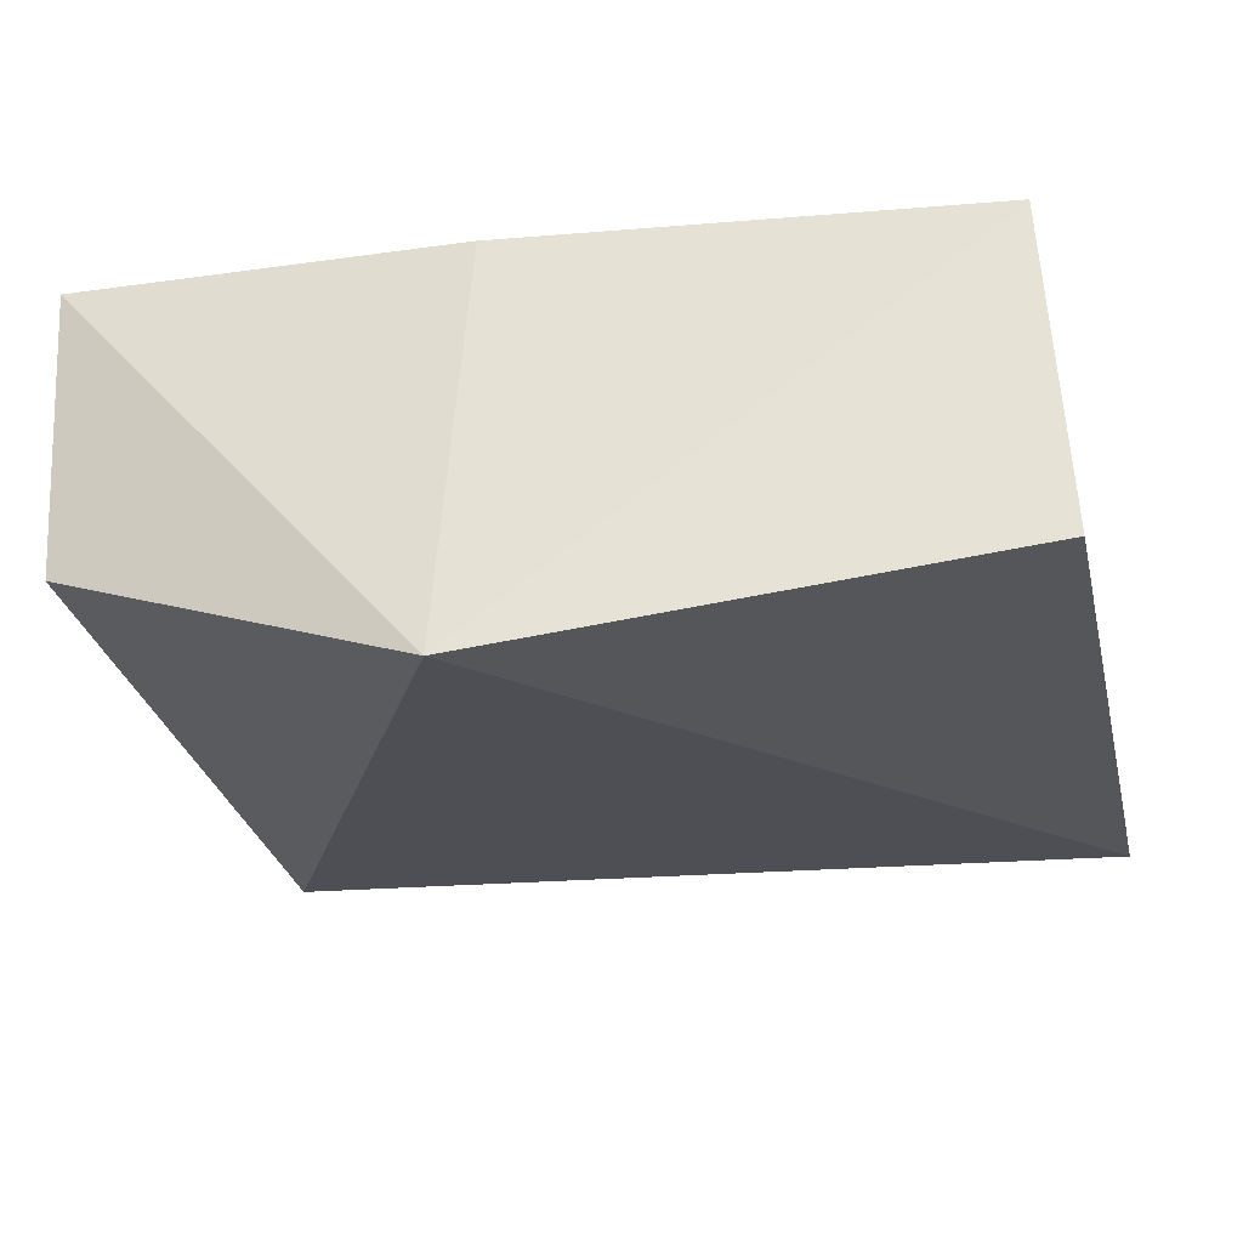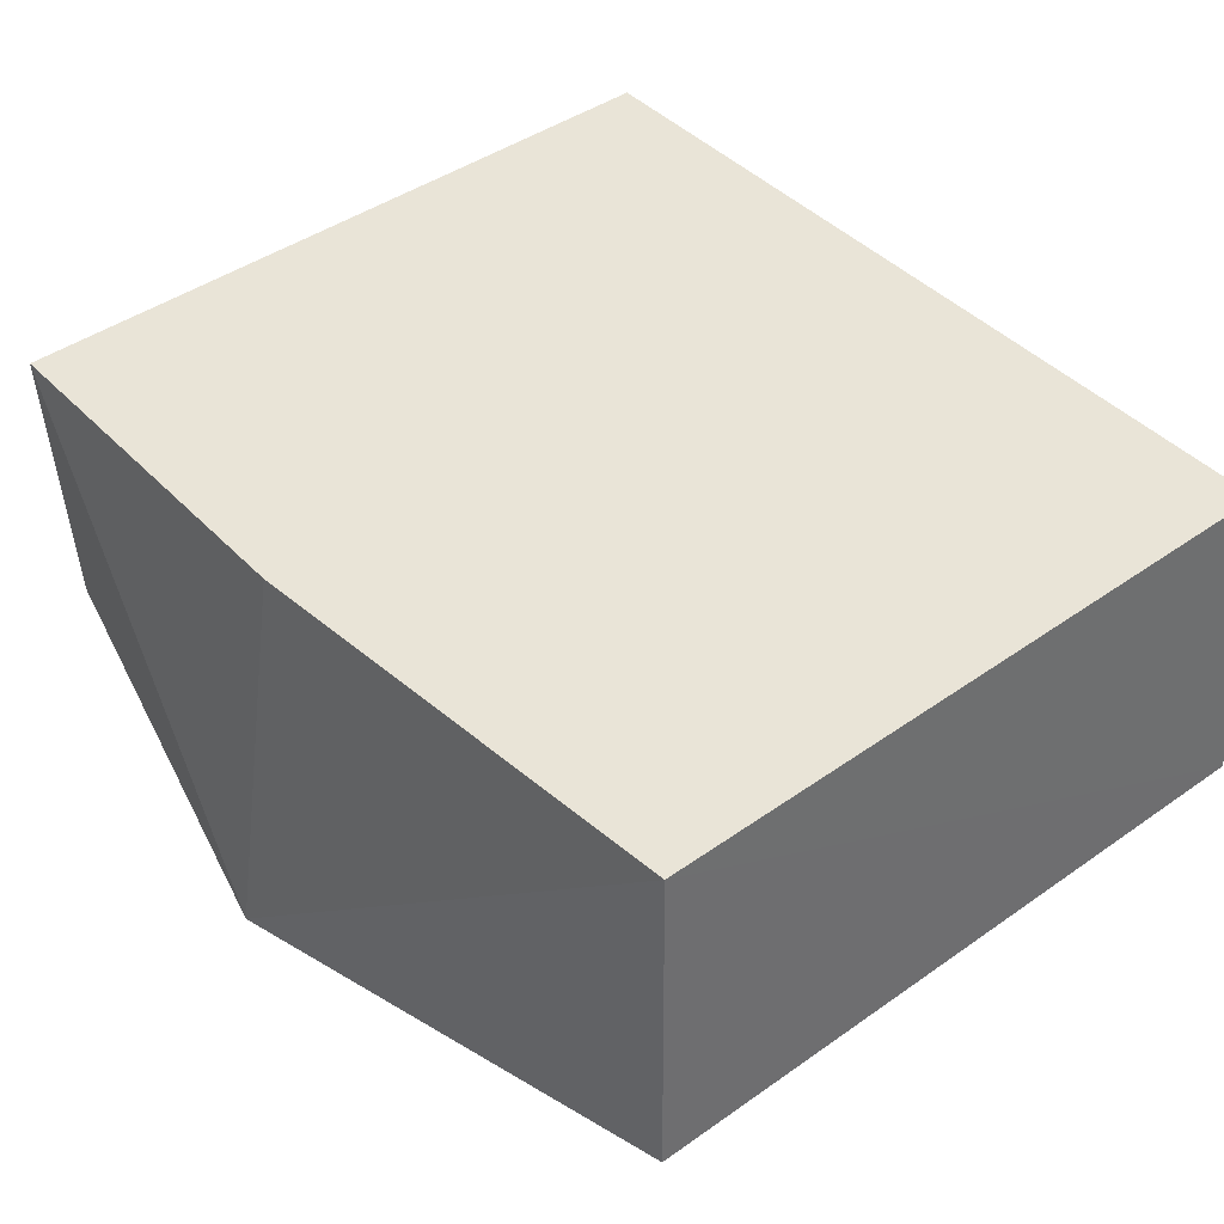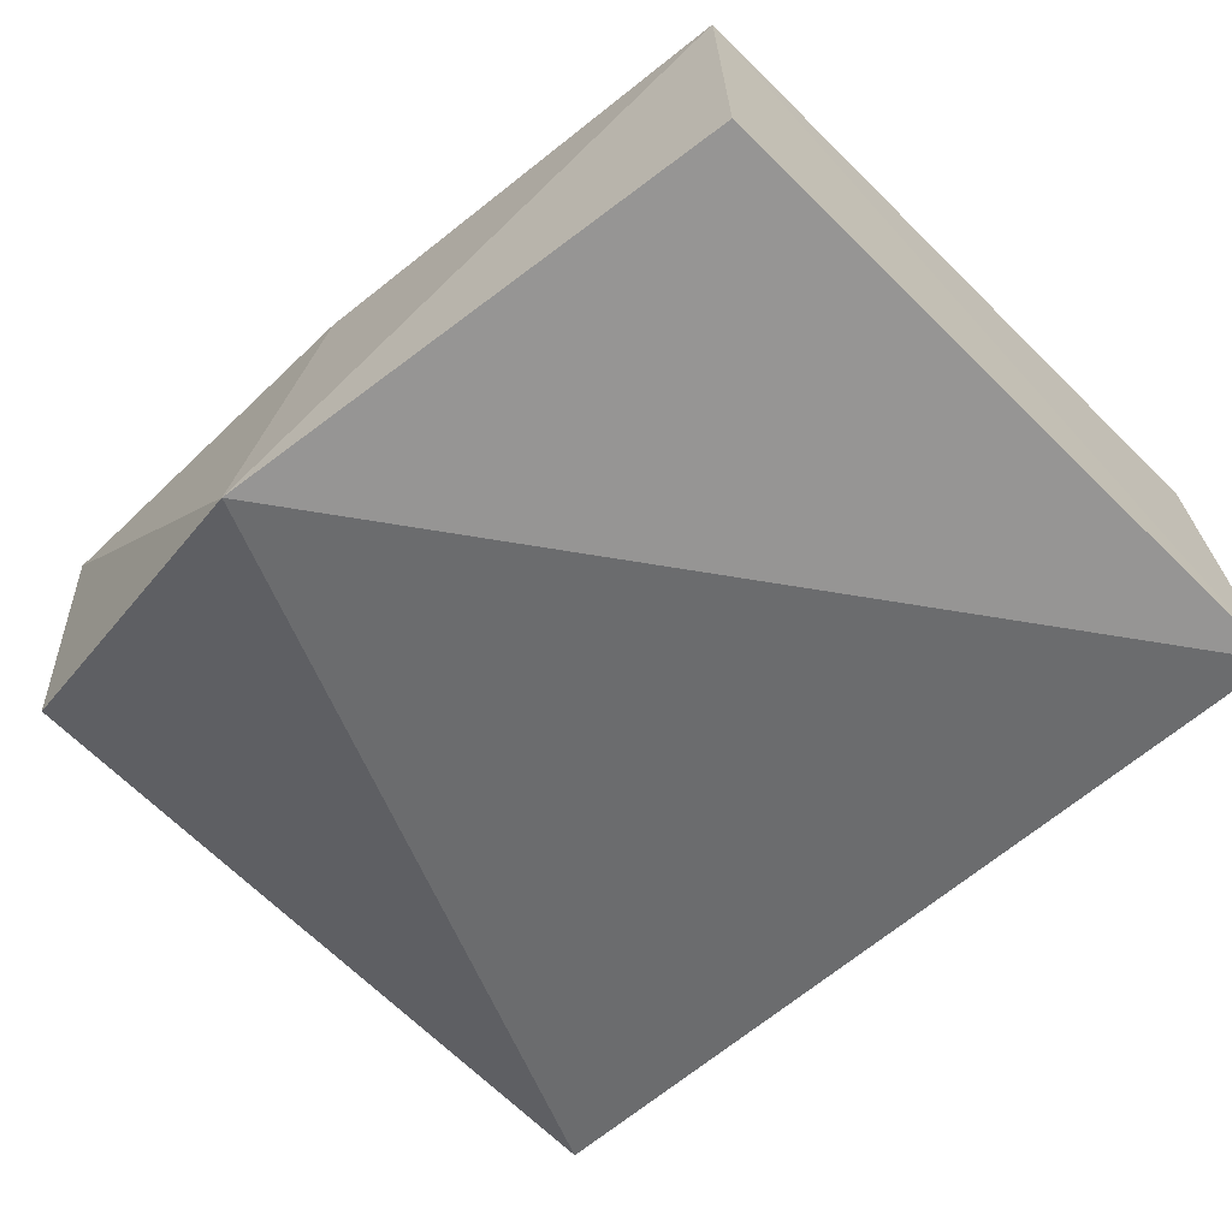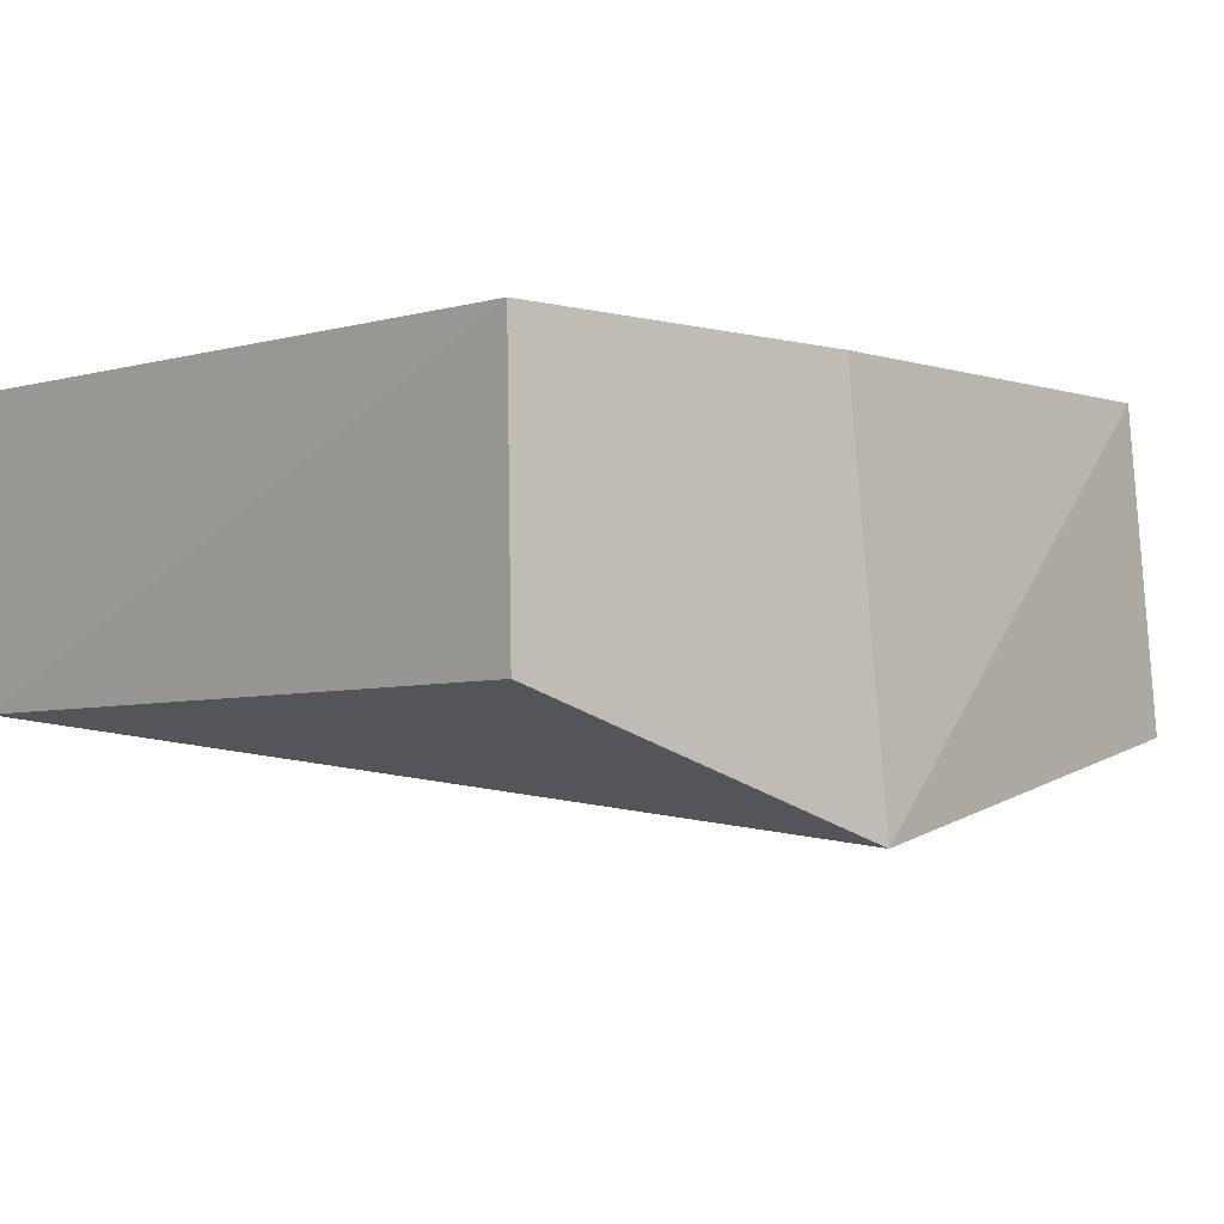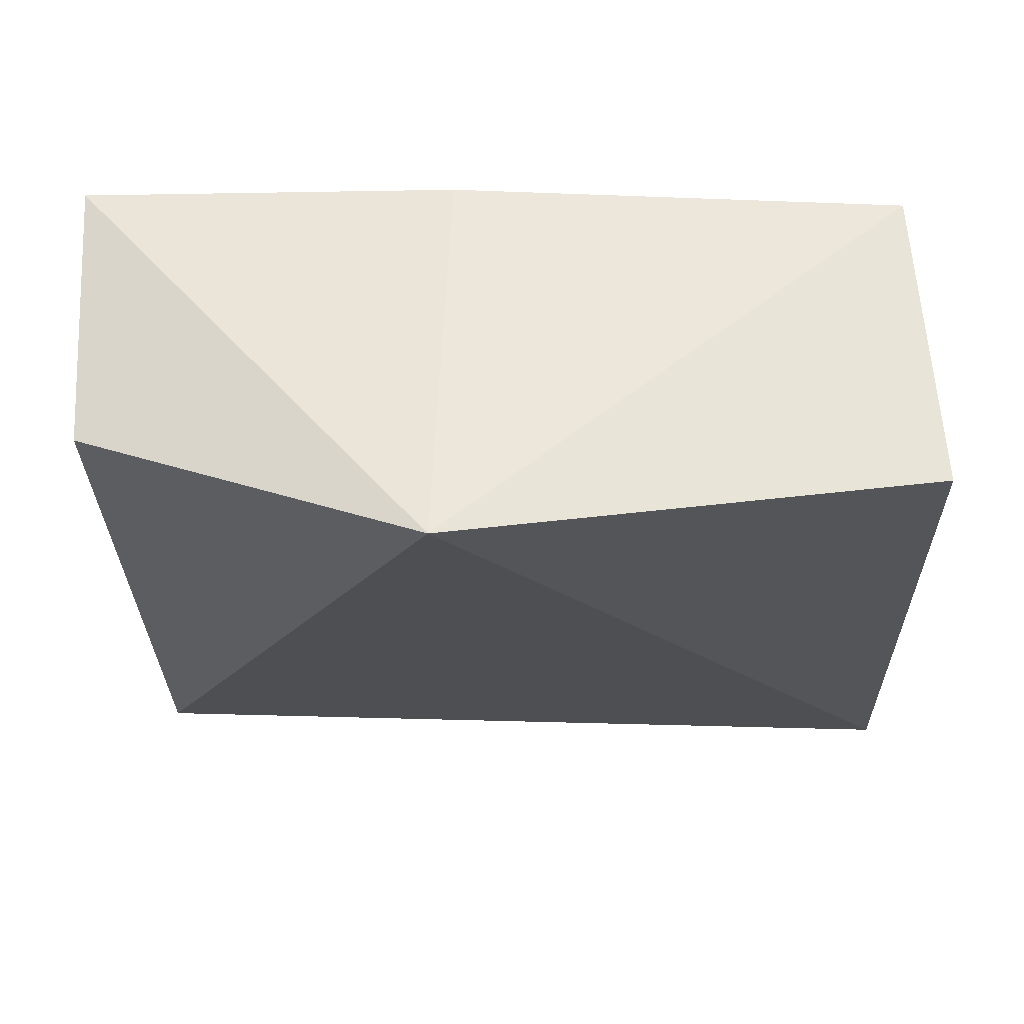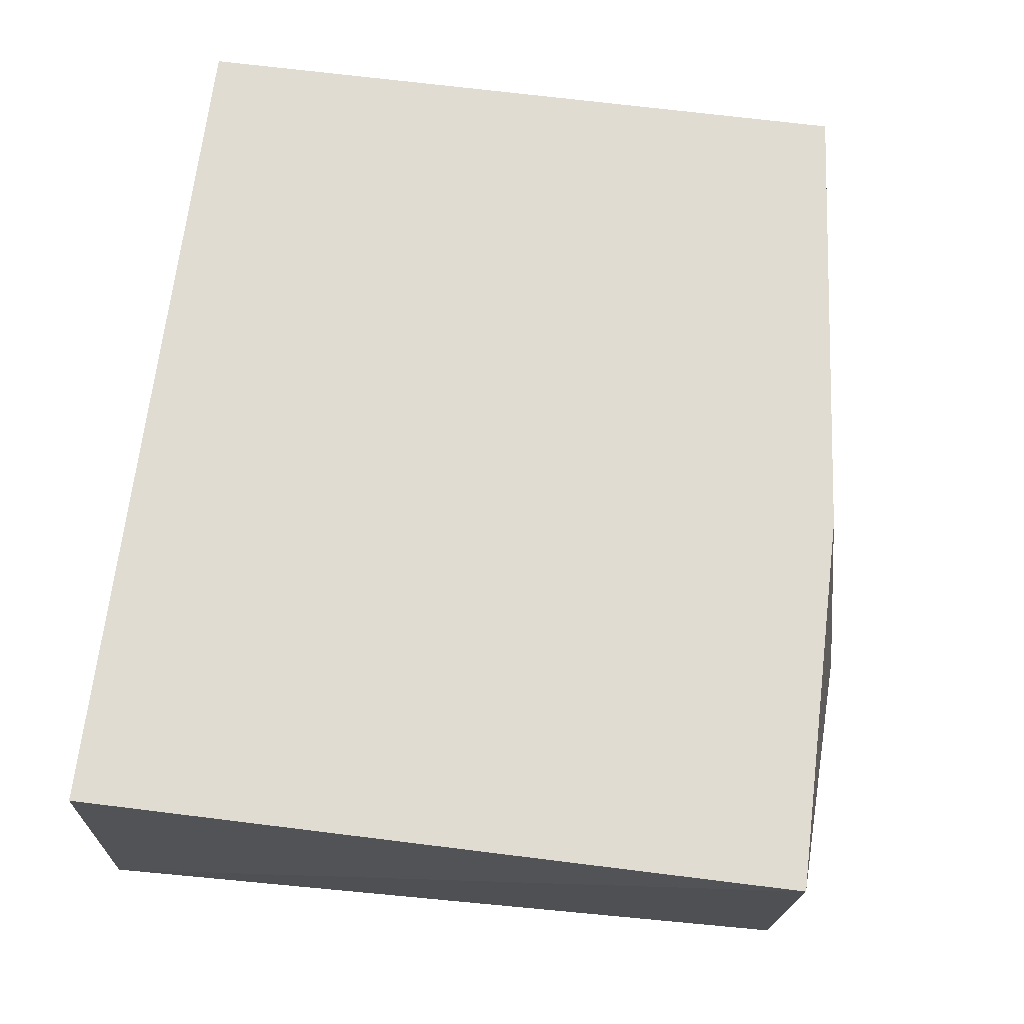
<metadata>
{"format":"obj","ext":"obj","renderer":"f3d","projection":"perspective","resolution":1024,"background":"white","views":[{"elev":-25.7,"azim":12.7,"up":"+Y"},{"elev":43.5,"azim":50.1,"up":"+Y"},{"elev":-59.7,"azim":44.6,"up":"+Y"},{"elev":-2.6,"azim":-43.8,"up":"+Y"},{"elev":-25.3,"azim":1.6,"up":"+Y"},{"elev":69.0,"azim":-82.9,"up":"+Y"}]}
</metadata>
<code>
v 0.005712 -0.3792 0.2853
v 0.1861 -0.3494 0.002906
v 0.1781 -0.2307 0.25
v -0.1249 -0.2307 0.2652
v -0.1271 -0.3397 0.006697
v 0.01147 -0.2307 0.2652
v 0.1858 -0.3475 0.2554
v -0.1209 -0.3311 0.2625
v 0.1781 -0.2307 0.007576
v -0.1249 -0.2307 0.007576
f 5 2 1
f 6 1 3
f 6 3 4
f 6 4 1
f 7 1 2
f 7 2 3
f 7 3 1
f 8 5 1
f 8 1 4
f 8 4 5
f 9 3 2
f 9 4 3
f 10 9 2
f 10 2 5
f 10 5 4
f 10 4 9

</code>
